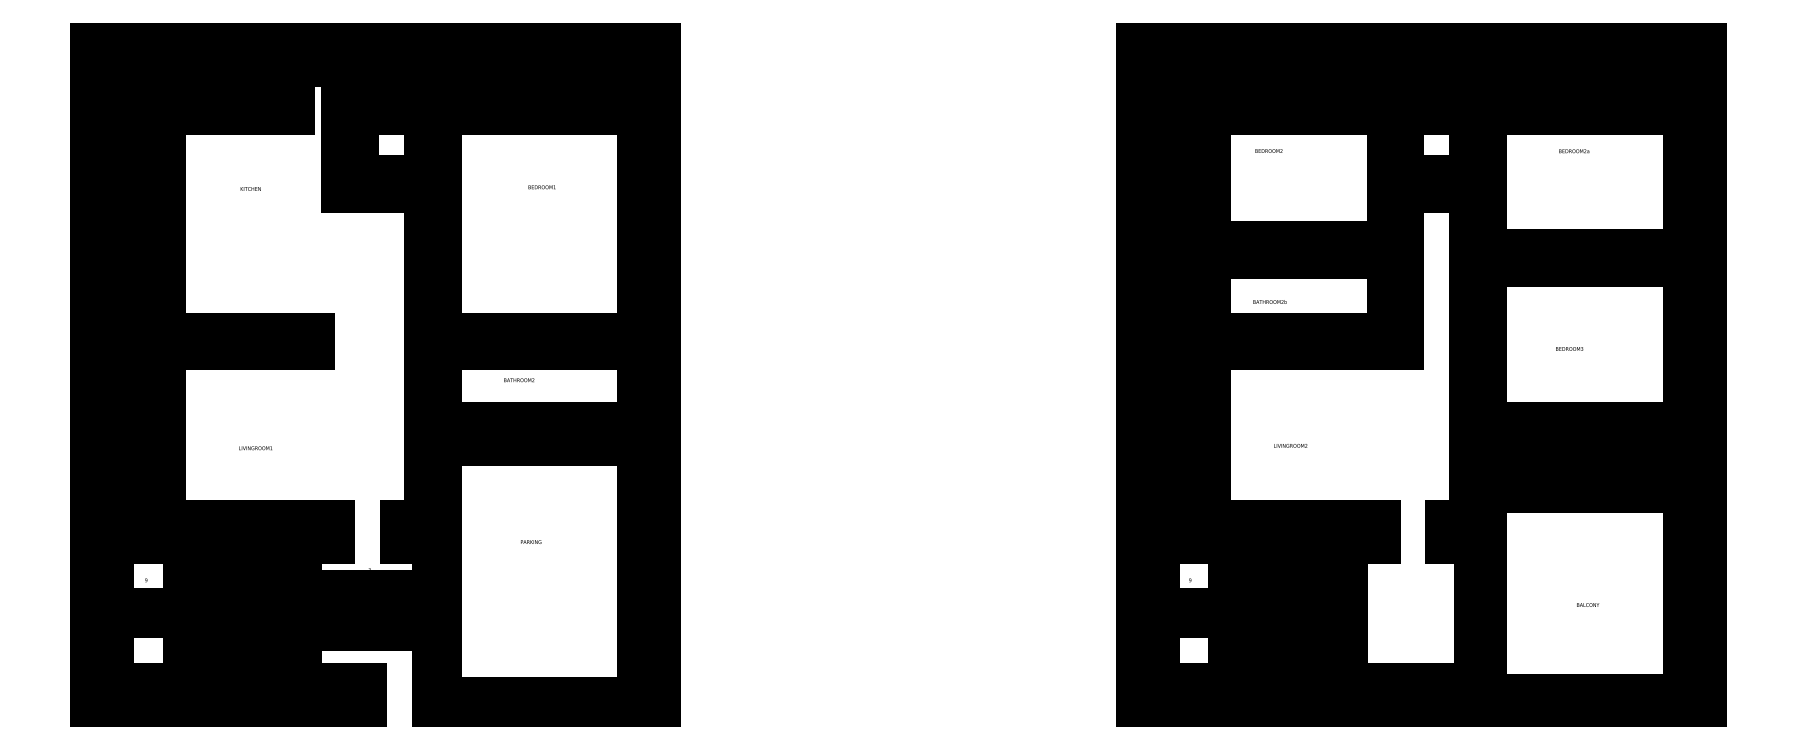
<metadata>
{"format":"dxf","ext":"dxf","renderer":"ezdxf+matplotlib","layout":"modelspace","background":"white","min_lineweight":24,"dpi":150}
</metadata>
<code>
0
SECTION
2
ENTITIES
0
LINE
8
Garden
10
9
20
114
30
0
11
9
21
389
31
0
0
LINE
8
Entrance_Staircase
10
129.5
20
105
30
0
11
150.6
21
105
31
0
0
MTEXT
8
Staircase
10
121.6
20
24.52
30
0
40
2.5
71
1
1
1
0
MTEXT
8
Staircase
10
111.3
20
24.52
30
0
40
2.5
71
1
1
2
0
MTEXT
8
Staircase
10
101.5
20
24.52
30
0
40
2.5
71
1
1
3
0
MTEXT
8
Staircase
10
90.93
20
24.52
30
0
40
2.5
71
1
1
4
0
MTEXT
8
Staircase
10
81.35
20
24.52
30
0
40
2.5
71
1
1
5
0
MTEXT
8
Staircase
10
71.48
20
24.5
30
0
40
2.5
71
1
1
6
0
MTEXT
8
Staircase
10
60.96
20
24.92
30
0
40
2.5
71
1
1
7
0
MTEXT
8
Staircase
10
31.73
20
24.92
30
0
40
2.5
71
1
1
8
0
MTEXT
8
Staircase
10
31.73
20
79.49
30
0
40
2.5
71
1
1
9
0
MTEXT
8
Staircase
10
62.77
20
80.44
30
0
40
2.5
71
1
1
10
0
MTEXT
8
Staircase
10
72.9
20
80.44
30
0
40
2.5
71
1
1
11
0
MTEXT
8
Staircase
10
82.67
20
80.44
30
0
40
2.5
71
1
1
12
0
MTEXT
8
Staircase
10
93.31
20
80.44
30
0
40
2.5
71
1
1
13
0
MTEXT
8
Staircase
10
103.3
20
80.44
30
0
40
2.5
71
1
1
14
0
MTEXT
8
Staircase
10
112.9
20
80.44
30
0
40
2.5
71
1
1
15
0
MTEXT
8
Staircase
10
123.1
20
80.44
30
0
40
2.5
71
1
1
16
0
MTEXT
8
Entrance_Staircase
10
175.7
20
56.66
30
0
40
2.5
71
1
1
1
0
MTEXT
8
Entrance_Staircase
10
175.7
20
65.85
30
0
40
2.5
71
1
1
2
0
MTEXT
8
Entrance_Staircase
10
175.1
20
86.02
30
0
40
2.5
71
1
1
3
0
LINE
8
Staircase
10
119.5
20
9
30
0
11
119.5
21
51.38
31
0
0
LINE
8
Staircase
10
109.5
20
9
30
0
11
109.5
21
51.38
31
0
0
LINE
8
Staircase
10
99.5
20
9
30
0
11
99.5
21
51.38
31
0
0
LINE
8
Staircase
10
89.5
20
9
30
0
11
89.5
21
51.38
31
0
0
LINE
8
Staircase
10
79.5
20
9
30
0
11
79.5
21
51.38
31
0
0
LINE
8
Staircase
10
69.5
20
9
30
0
11
69.5
21
51.38
31
0
0
LINE
8
Staircase
10
59.5
20
63.38
30
0
11
129.5
21
63.38
31
0
0
LINE
8
Staircase
10
59.5
20
51.38
30
0
11
129.5
21
51.38
31
0
0
LINE
8
Staircase
10
129.5
20
9
30
0
11
129.5
21
105
31
0
0
LINE
8
Staircase
10
59.5
20
9
30
0
11
59.5
21
105
31
0
0
LINE
8
Staircase
10
69.5
20
63.38
30
0
11
69.5
21
105
31
0
0
LINE
8
Staircase
10
79.5
20
63.38
30
0
11
79.5
21
105
31
0
0
LINE
8
Staircase
10
89.5
20
63.38
30
0
11
89.5
21
105
31
0
0
LINE
8
Staircase
10
99.5
20
63.38
30
0
11
99.5
21
105
31
0
0
LINE
8
Staircase
10
119.5
20
63.38
30
0
11
119.5
21
105
31
0
0
LINE
8
Staircase
10
9
20
57.38
30
0
11
59.5
21
57.38
31
0
0
LINE
8
Staircase
10
109.5
20
63.38
30
0
11
109.5
21
105
31
0
0
LINE
8
Garden
10
9
20
114
30
0
11
33
21
114
31
0
0
LINE
8
Staircase
10
9
20
105
30
0
11
129.5
21
105
31
0
0
LINE
8
Parking
10
219
20
0
30
0
11
219
21
167.5
31
0
0
LINE
8
Staircase
10
9
20
9
30
0
11
171
21
9
31
0
0
LINE
8
Boundary
10
0
20
0
30
0
11
171
21
0
31
0
0
LINE
8
Boundary
10
0
20
0
30
0
11
0
21
420
31
0
0
LINE
8
Staircase
10
9
20
9
30
0
11
9
21
105
31
0
0
LINE
8
LivingRoom1
10
214
20
114
30
0
11
214
21
176.5
31
0
0
LINE
8
LivingRoom1
10
198.6
20
114
30
0
11
214
21
114
31
0
0
LINE
8
LivingRoom1
10
42
20
114
30
0
11
42
21
229
31
0
0
LINE
8
Boundary
10
171
20
0
30
0
11
171
21
9
31
0
0
LINE
8
Parking
10
219
20
0
30
0
11
351
21
0
31
0
0
LINE
8
Entrance_Staircase
10
129.5
20
69
30
0
11
219
21
69
31
0
0
LINE
8
Entrance_Staircase
10
129.5
20
59
30
0
11
219
21
59
31
0
0
LINE
8
LivingRoom1
10
42
20
114
30
0
11
150.6
21
114
31
0
0
LINE
8
Entrance_Staircase
10
129.5
20
49
30
0
11
219
21
49
31
0
0
LINE
8
Entrance_Staircase
10
198.6
20
105
30
0
11
198.6
21
114
31
0
0
LINE
8
Entrance_Staircase
10
150.6
20
105
30
0
11
150.6
21
114
31
0
0
LINE
8
Entrance_Staircase
10
198.6
20
105
30
0
11
219
21
105
31
0
0
LINE
8
Garden
10
33
20
114
30
0
11
33
21
389
31
0
0
MTEXT
8
Parking
10
272.8
20
104
30
0
40
2.5
71
1
1
PARKING
0
LINE
8
Boundary
10
351
20
0
30
0
11
360
21
0
31
0
0
LINE
8
Parking
10
351
20
0
30
0
11
351
21
167.5
31
0
0
LINE
8
Boundary
10
360
20
0
30
0
11
360
21
420
31
0
0
MTEXT
8
LivingRoom1
10
91.96
20
164.2
30
0
40
2.5
71
1
1
LIVINGROOM1
0
LINE
8
Parking
10
219
20
167.5
30
0
11
351
21
167.5
31
0
0
LINE
8
BathRoom2
10
214
20
176.5
30
0
11
351
21
176.5
31
0
0
LINE
8
BathRoom2
10
351
20
176.5
30
0
11
351
21
229
31
0
0
LINE
8
BathRoom2
10
214
20
200
30
0
11
219
21
200
31
0
0
LINE
8
BathRoom2
10
219
20
200
30
0
11
219
21
229
31
0
0
LINE
8
LivingRoom1
10
214
20
200
30
0
11
214
21
234
31
0
0
MTEXT
8
BathRoom2
10
262
20
207.9
30
0
40
2.5
71
1
1
BATHROOM2
0
LINE
8
Kitchen
10
137.6
20
229
30
0
11
137.6
21
234
31
0
0
LINE
8
BathRoom2
10
219
20
229
30
0
11
351
21
229
31
0
0
LINE
8
LivingRoom1
10
42
20
229
30
0
11
137.6
21
229
31
0
0
LINE
8
Kitchen
10
42
20
234
30
0
11
137.6
21
234
31
0
0
LINE
8
BedRoom1
10
214
20
234
30
0
11
351
21
234
31
0
0
LINE
8
Kitchen
10
42
20
234
30
0
11
42
21
380
31
0
0
LINE
8
BedRoom1
10
351
20
234
30
0
11
351
21
380
31
0
0
LINE
8
BedRoom1
10
219
20
263.5
30
0
11
219
21
335
31
0
0
LINE
8
Kitchen
10
214
20
263.5
30
0
11
214
21
330
31
0
0
MTEXT
8
Garden
10
21.66
20
260.3
30
0
40
2.5
71
1
1
GARDEN
0
LINE
8
Kitchen
10
161
20
330
30
0
11
214
21
330
31
0
0
LINE
8
Kitchen
10
161
20
330
30
0
11
161
21
389
31
0
0
LINE
8
BathRoom1
10
166
20
335
30
0
11
219
21
335
31
0
0
LINE
8
BathRoom1
10
166
20
335
30
0
11
166
21
380
31
0
0
MTEXT
8
Kitchen
10
92.97
20
330.6
30
0
40
2.5
71
1
1
KITCHEN
0
MTEXT
8
BedRoom1
10
277.6
20
331.7
30
0
40
2.5
71
1
1
BEDROOM1
0
LINE
8
BedRoom1
10
219
20
358.5
30
0
11
219
21
380
31
0
0
LINE
8
BathRoom1
10
214
20
358.5
30
0
11
219
21
358.5
31
0
0
LINE
8
BathRoom1
10
214
20
358.5
30
0
11
214
21
380
31
0
0
MTEXT
8
BathRoom1
10
169.9
20
368.9
30
0
40
2.5
71
1
1
BATHROOM1
0
LINE
8
Garden_Staircase
10
161
20
389
30
0
11
196.2
21
389
31
0
0
LINE
8
Garden_Staircase
10
186.2
20
389
30
0
11
186.2
21
411
31
0
0
LINE
8
Garden_Staircase
10
176.2
20
389
30
0
11
176.2
21
411
31
0
0
LINE
8
WashArea
10
9
20
389
30
0
11
33
21
389
31
0
0
LINE
8
Garden
10
196.2
20
389
30
0
11
351
21
389
31
0
0
LINE
8
Kitchen
10
125
20
380
30
0
11
125
21
389
31
0
0
LINE
8
BathRoom1
10
166
20
380
30
0
11
214
21
380
31
0
0
LINE
8
BedRoom1
10
219
20
380
30
0
11
351
21
380
31
0
0
LINE
8
Garden_Staircase
10
196.2
20
389
30
0
11
196.2
21
411
31
0
0
LINE
8
WashArea
10
9
20
389
30
0
11
9
21
411
31
0
0
LINE
8
Kitchen
10
42
20
380
30
0
11
125
21
380
31
0
0
LINE
8
WashArea
10
33
20
389
30
0
11
125
21
389
31
0
0
LINE
8
Garden
10
351
20
389
30
0
11
351
21
411
31
0
0
LINE
8
Boundary
10
0
20
420
30
0
11
360
21
420
31
0
0
MTEXT
8
Staircase
10
180
20
399.7
30
0
40
2.5
71
1
1
2
0
MTEXT
8
Staircase
10
170.3
20
399.7
30
0
40
2.5
71
1
1
3
0
LINE
8
Garden
10
196.2
20
411
30
0
11
351
21
411
31
0
0
MTEXT
8
Staircase
10
190.3
20
399.7
30
0
40
2.5
71
1
1
1
0
MTEXT
8
WashArea
10
81.28
20
399.7
30
0
40
2.5
71
1
1
WASHAREA
0
LINE
8
WashArea
10
9
20
411
30
0
11
176.2
21
411
31
0
0
MTEXT
8
Garden
10
271.4
20
399.7
30
0
40
2.5
71
1
1
GARDEN
0
LINE
8
Balcony
10
887.8
20
9
30
0
11
887.8
21
105
31
0
0
MTEXT
8
Staircase
10
741.4
20
24.5
30
0
40
2.5
71
1
1
6
0
MTEXT
8
Staircase
10
751.2
20
24.52
30
0
40
2.5
71
1
1
5
0
MTEXT
8
Staircase
10
760.8
20
24.52
30
0
40
2.5
71
1
1
4
0
MTEXT
8
Staircase
10
771.4
20
24.52
30
0
40
2.5
71
1
1
3
0
MTEXT
8
Staircase
10
781.2
20
24.52
30
0
40
2.5
71
1
1
2
0
MTEXT
8
Staircase
10
791.5
20
24.52
30
0
40
2.5
71
1
1
1
0
MTEXT
8
Staircase
10
730.8
20
24.92
30
0
40
2.5
71
1
1
7
0
MTEXT
8
Staircase
10
701.6
20
24.92
30
0
40
2.5
71
1
1
8
0
MTEXT
8
Staircase
10
701.6
20
79.49
30
0
40
2.5
71
1
1
9
0
MTEXT
8
Staircase
10
732.7
20
80.44
30
0
40
2.5
71
1
1
10
0
MTEXT
8
Staircase
10
742.8
20
80.44
30
0
40
2.5
71
1
1
11
0
MTEXT
8
Staircase
10
752.6
20
80.44
30
0
40
2.5
71
1
1
12
0
MTEXT
8
Staircase
10
763.2
20
80.44
30
0
40
2.5
71
1
1
13
0
MTEXT
8
Staircase
10
773.2
20
80.44
30
0
40
2.5
71
1
1
14
0
MTEXT
8
Staircase
10
782.7
20
80.44
30
0
40
2.5
71
1
1
15
0
LINE
8
Balcony
10
889.8
20
2
30
0
11
1022
21
2
31
0
0
LINE
8
Staircase
10
679.8
20
9
30
0
11
889.8
21
9
31
0
0
LINE
8
Staircase
10
679.8
20
105
30
0
11
821.5
21
105
31
0
0
LINE
8
Staircase
10
869.5
20
105
30
0
11
889.8
21
105
31
0
0
LINE
8
Boundary
10
679.8
20
114
30
0
11
703.8
21
114
31
0
0
LINE
8
LivingRoom2
10
712.8
20
114
30
0
11
821.5
21
114
31
0
0
LINE
8
Balcony
10
889.8
20
0
30
0
11
1031
21
0
31
0
0
MTEXT
8
Staircase
10
792.9
20
80.44
30
0
40
2.5
71
1
1
16
0
LINE
8
LivingRoom2
10
869.5
20
114
30
0
11
884.8
21
114
31
0
0
LINE
8
Boundary
10
670.8
20
0
30
0
11
889.8
21
0
31
0
0
LINE
8
LivingRoom2
10
712.8
20
114
30
0
11
712.8
21
229
31
0
0
LINE
8
Staircase
10
679.8
20
9
30
0
11
679.8
21
105
31
0
0
LINE
8
Boundary
10
670.8
20
0
30
0
11
670.8
21
420
31
0
0
LINE
8
Boundary
10
679.8
20
114
30
0
11
679.8
21
411
31
0
0
LINE
8
Boundary
10
703.8
20
114
30
0
11
703.8
21
389
31
0
0
LINE
8
Balcony
10
889.8
20
0
30
0
11
889.8
21
137.5
31
0
0
LINE
8
LivingRoom2
10
821.5
20
105
30
0
11
821.5
21
114
31
0
0
LINE
8
LivingRoom2
10
869.5
20
105
30
0
11
869.5
21
114
31
0
0
LINE
8
Staircase
10
730.3
20
51.38
30
0
11
800.3
21
51.38
31
0
0
LINE
8
Staircase
10
730.3
20
63.38
30
0
11
800.3
21
63.38
31
0
0
LINE
8
Staircase
10
800.3
20
9
30
0
11
800.3
21
105
31
0
0
LINE
8
LivingRoom2
10
884.8
20
114
30
0
11
884.8
21
176.5
31
0
0
LINE
8
Staircase
10
780.3
20
63.38
30
0
11
780.3
21
105
31
0
0
LINE
8
Staircase
10
780.3
20
9
30
0
11
780.3
21
51.38
31
0
0
LINE
8
Staircase
10
770.3
20
63.38
30
0
11
770.3
21
105
31
0
0
LINE
8
Staircase
10
770.3
20
9
30
0
11
770.3
21
51.38
31
0
0
LINE
8
Staircase
10
760.3
20
63.38
30
0
11
760.3
21
105
31
0
0
LINE
8
Staircase
10
679.8
20
57.38
30
0
11
730.3
21
57.38
31
0
0
LINE
8
Staircase
10
760.3
20
9
30
0
11
760.3
21
51.38
31
0
0
LINE
8
Staircase
10
750.3
20
9
30
0
11
750.3
21
51.38
31
0
0
LINE
8
Staircase
10
740.3
20
63.38
30
0
11
740.3
21
105
31
0
0
LINE
8
Staircase
10
740.3
20
9
30
0
11
740.3
21
51.38
31
0
0
LINE
8
Staircase
10
730.3
20
9
30
0
11
730.3
21
105
31
0
0
LINE
8
Staircase
10
790.3
20
63.38
30
0
11
790.3
21
105
31
0
0
LINE
8
Staircase
10
790.3
20
9
30
0
11
790.3
21
51.38
31
0
0
LINE
8
Staircase
10
750.3
20
63.38
30
0
11
750.3
21
105
31
0
0
MTEXT
8
Balcony
10
950.4
20
63.63
30
0
40
2.5
71
1
1
BALCONY
0
LINE
8
Boundary
10
1031
20
0
30
0
11
1031
21
420
31
0
0
LINE
8
Balcony
10
1022
20
0
30
0
11
1022
21
137.5
31
0
0
LINE
8
Bathroom2a
10
889.8
20
146.5
30
0
11
889.8
21
176.5
31
0
0
LINE
8
Bathroom2a
10
889.8
20
146.5
30
0
11
1022
21
146.5
31
0
0
LINE
8
Balcony
10
889.8
20
137.5
30
0
11
1022
21
137.5
31
0
0
LINE
8
Bathroom2a
10
1022
20
146.5
30
0
11
1022
21
167.5
31
0
0
MTEXT
8
LivingRoom2
10
756.1
20
165.8
30
0
40
2.5
71
1
1
LIVINGROOM2
0
LINE
8
BedRoom3
10
884.8
20
176.5
30
0
11
889.8
21
176.5
31
0
0
LINE
8
BedRoom3
10
919.8
20
176.5
30
0
11
1022
21
176.5
31
0
0
LINE
8
Bathroom2a
10
919.8
20
167.5
30
0
11
919.8
21
176.5
31
0
0
MTEXT
8
BathRoom2b
10
938.3
20
156.8
30
0
40
2.5
71
1
1
BATHROOM2a
0
LINE
8
Bathroom2a
10
919.8
20
167.5
30
0
11
1022
21
167.5
31
0
0
LINE
8
BedRoom3
10
1022
20
176.5
30
0
11
1022
21
282.5
31
0
0
LINE
8
BedRoom3
10
884.8
20
206
30
0
11
889.8
21
206
31
0
0
LINE
8
LivingRoom2
10
884.8
20
206
30
0
11
884.8
21
287.5
31
0
0
LINE
8
BedRoom3
10
889.8
20
206
30
0
11
889.8
21
282.5
31
0
0
LINE
8
BathRoom2b
10
712.8
20
234
30
0
11
712.8
21
287.5
31
0
0
LINE
8
LivingRoom2
10
836.8
20
229
30
0
11
836.8
21
234
31
0
0
LINE
8
LivingRoom2
10
712.8
20
229
30
0
11
836.8
21
229
31
0
0
LINE
8
BathRoom2b
10
712.8
20
234
30
0
11
836.8
21
234
31
0
0
MTEXT
8
BedRoom3
10
937
20
227.9
30
0
40
2.5
71
1
1
BEDROOM3
0
LINE
8
BedRoom2
10
808.5
20
292.5
30
0
11
836.8
21
292.5
31
0
0
LINE
8
BathRoom2b
10
831.8
20
257.5
30
0
11
836.8
21
257.5
31
0
0
LINE
8
LivingRoom2
10
836.8
20
257.5
30
0
11
836.8
21
292.5
31
0
0
LINE
8
BedRoom2
10
712.8
20
292.5
30
0
11
808.5
21
292.5
31
0
0
LINE
8
BathRoom2b
10
712.8
20
287.5
30
0
11
831.8
21
287.5
31
0
0
LINE
8
BathRoom2b
10
831.8
20
257.5
30
0
11
831.8
21
287.5
31
0
0
MTEXT
8
BathRoom2b
10
742.7
20
258.1
30
0
40
2.5
71
1
1
BATHROOM2b
0
LINE
8
BedRoom3
10
889.8
20
282.5
30
0
11
1022
21
282.5
31
0
0
LINE
8
BedRoom2a
10
884.8
20
287.5
30
0
11
1022
21
287.5
31
0
0
LINE
8
BedRoom2
10
712.8
20
292.5
30
0
11
712.8
21
380
31
0
0
LINE
8
BedRoom3
10
889.8
20
263.5
30
0
11
889.8
21
282.5
31
0
0
LINE
8
BedRoom2a
10
1022
20
287.5
30
0
11
1022
21
380
31
0
0
LINE
8
BathRoom2c
10
836.8
20
335
30
0
11
836.8
21
380
31
0
0
LINE
8
BedRoom2
10
831.8
20
321
30
0
11
836.8
21
321
31
0
0
LINE
8
BedRoom2a
10
884.8
20
316
30
0
11
889.8
21
316
31
0
0
LINE
8
BathRoom2c
10
836.8
20
335
30
0
11
889.8
21
335
31
0
0
LINE
8
LivingRoom2
10
836.8
20
330
30
0
11
884.8
21
330
31
0
0
LINE
8
BedRoom2
10
831.8
20
321
30
0
11
831.8
21
380
31
0
0
LINE
8
BedRoom2a
10
889.8
20
316
30
0
11
889.8
21
335
31
0
0
LINE
8
LivingRoom2
10
884.8
20
316
30
0
11
884.8
21
330
31
0
0
LINE
8
LivingRoom2
10
836.8
20
321
30
0
11
836.8
21
330
31
0
0
MTEXT
8
BedRoom2
10
744.1
20
354.9
30
0
40
2.5
71
1
1
BEDROOM2
0
LINE
8
BathRoom2c
10
884.8
20
358.5
30
0
11
889.8
21
358.5
31
0
0
LINE
8
BathRoom2c
10
884.8
20
358.5
30
0
11
884.8
21
380
31
0
0
LINE
8
BedRoom2a
10
889.8
20
358.5
30
0
11
889.8
21
380
31
0
0
MTEXT
8
BedRoom2a
10
939
20
354.8
30
0
40
2.5
71
1
1
BEDROOM2a
0
MTEXT
8
BedRoom2a
10
836.8
20
369
30
0
40
2.5
71
1
1
BATHROOM2c
0
LINE
8
Boundary
10
703.8
20
389
30
0
11
831.8
21
389
31
0
0
LINE
8
Boundary
10
831.8
20
389
30
0
11
1022
21
389
31
0
0
LINE
8
BedRoom2
10
712.8
20
380
30
0
11
831.8
21
380
31
0
0
LINE
8
BathRoom2c
10
836.8
20
380
30
0
11
884.8
21
380
31
0
0
LINE
8
BedRoom2a
10
889.8
20
380
30
0
11
1022
21
380
31
0
0
LINE
8
Boundary
10
1022
20
389
30
0
11
1022
21
411
31
0
0
LINE
8
Boundary
10
670.8
20
420
30
0
11
1031
21
420
31
0
0
LINE
8
Boundary
10
679.8
20
411
30
0
11
1022
21
411
31
0
0
ENDSEC
0
EOF

</code>
